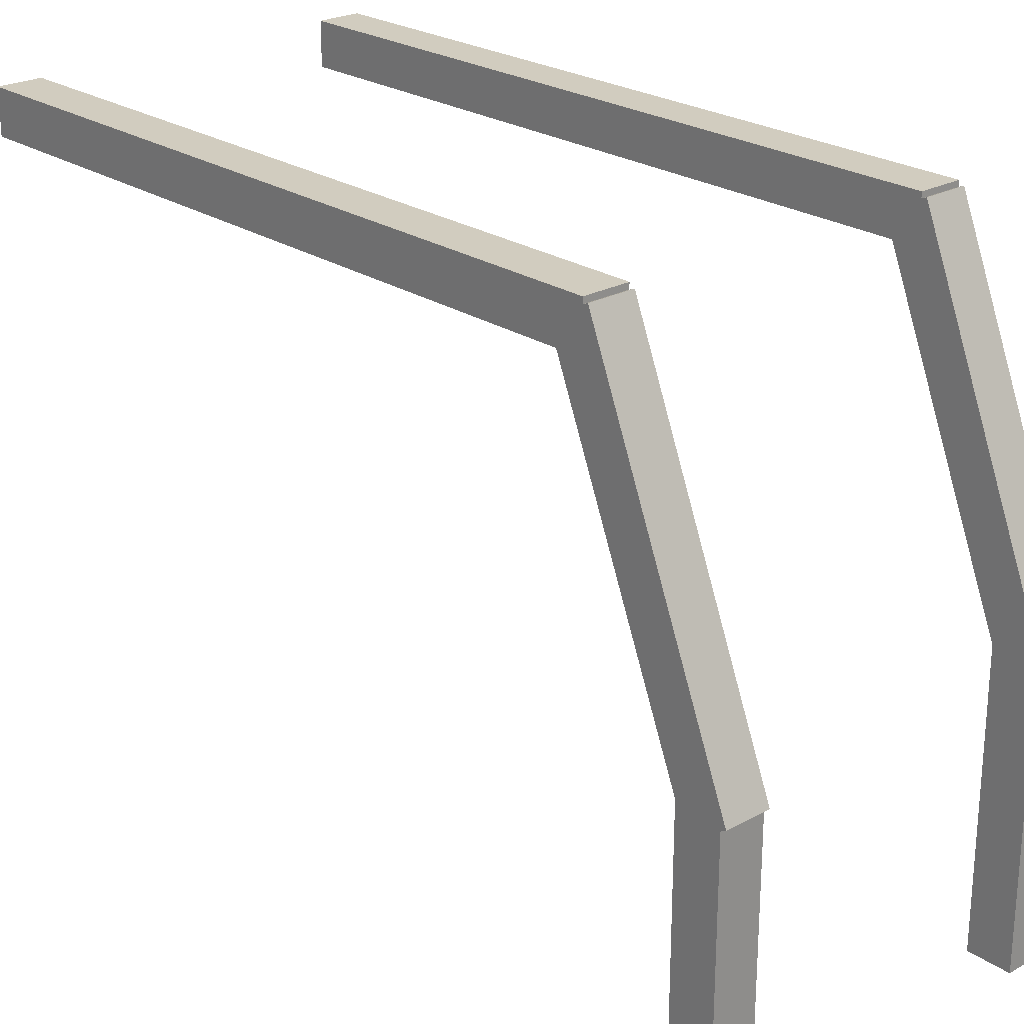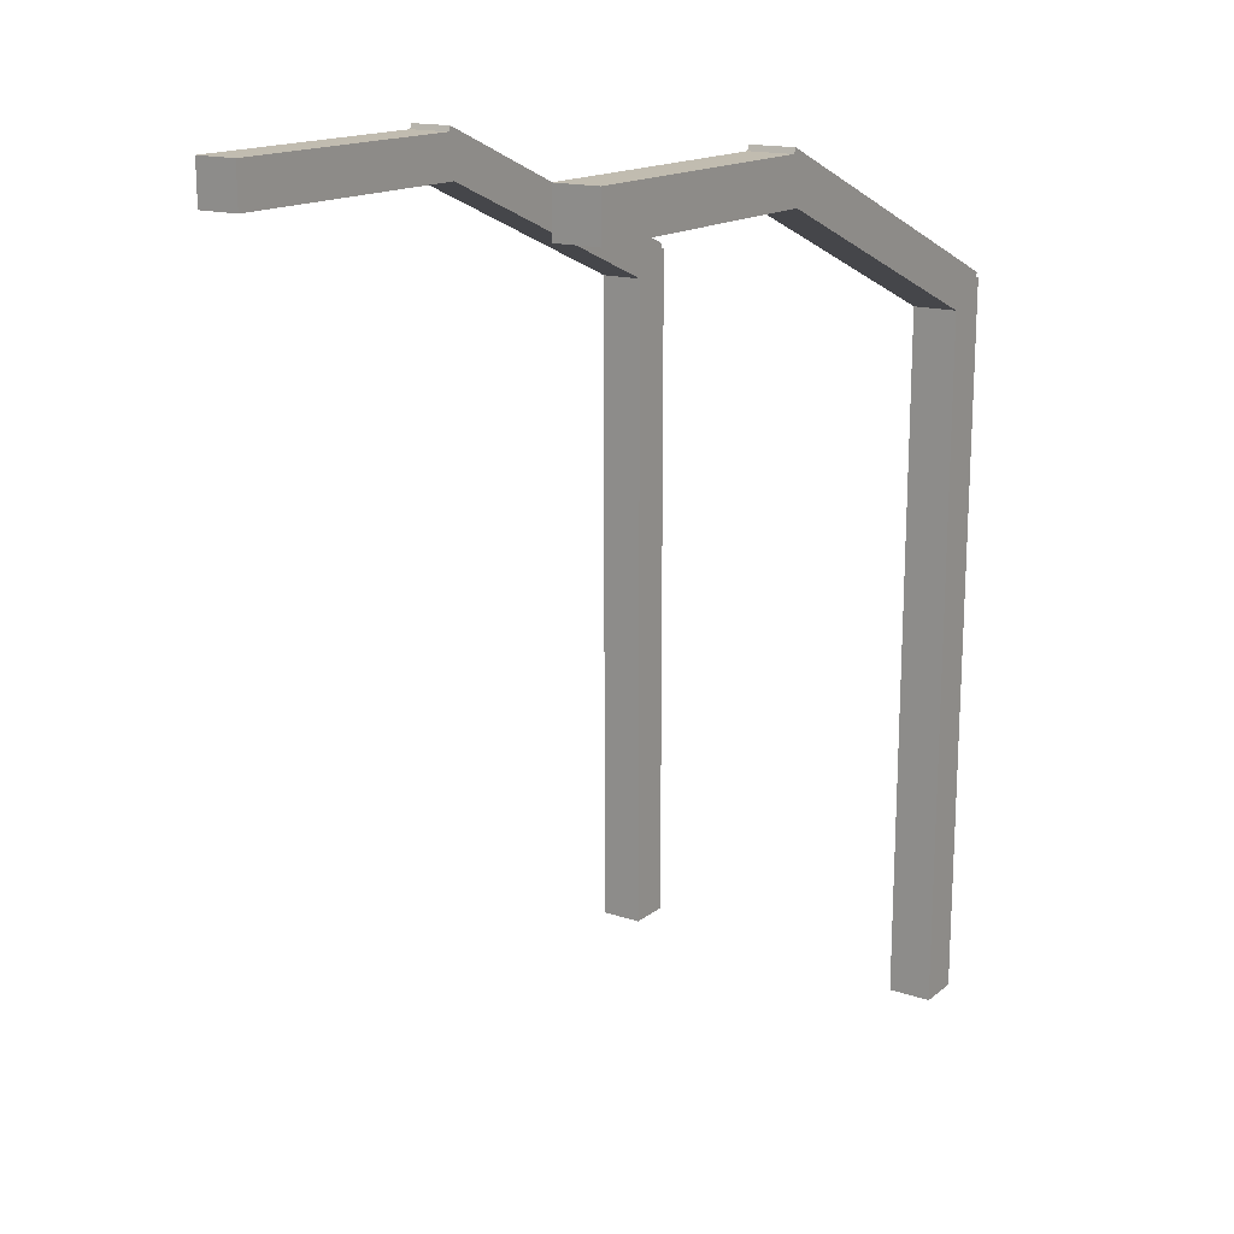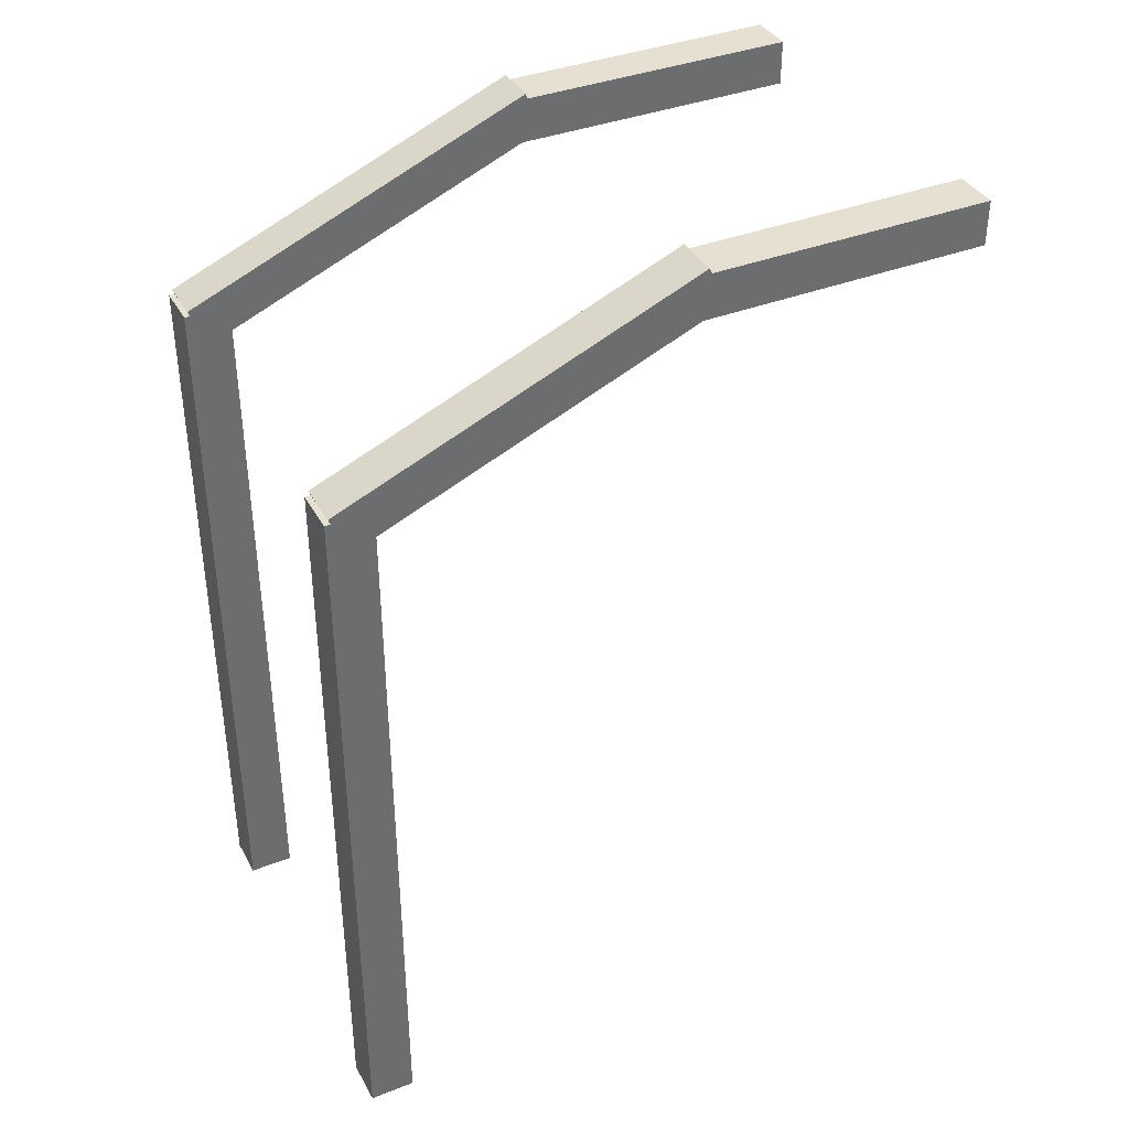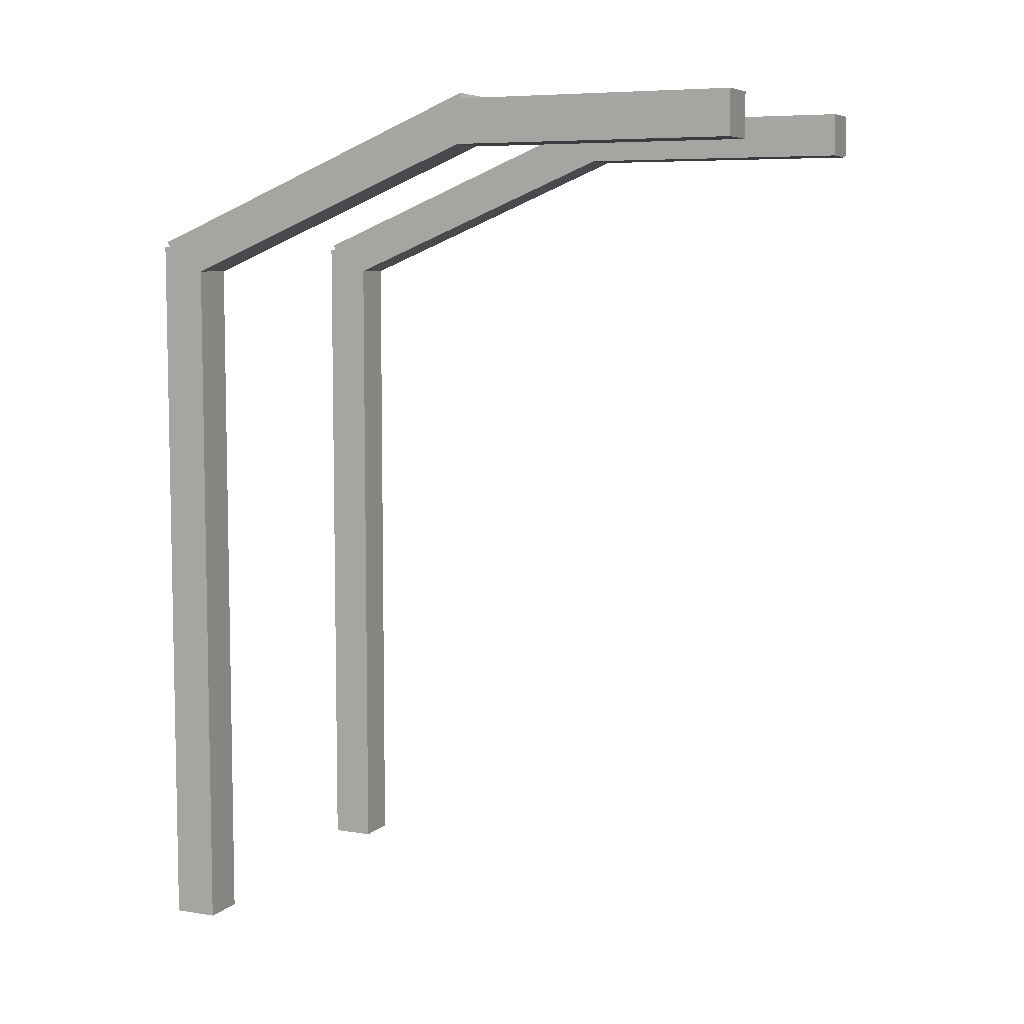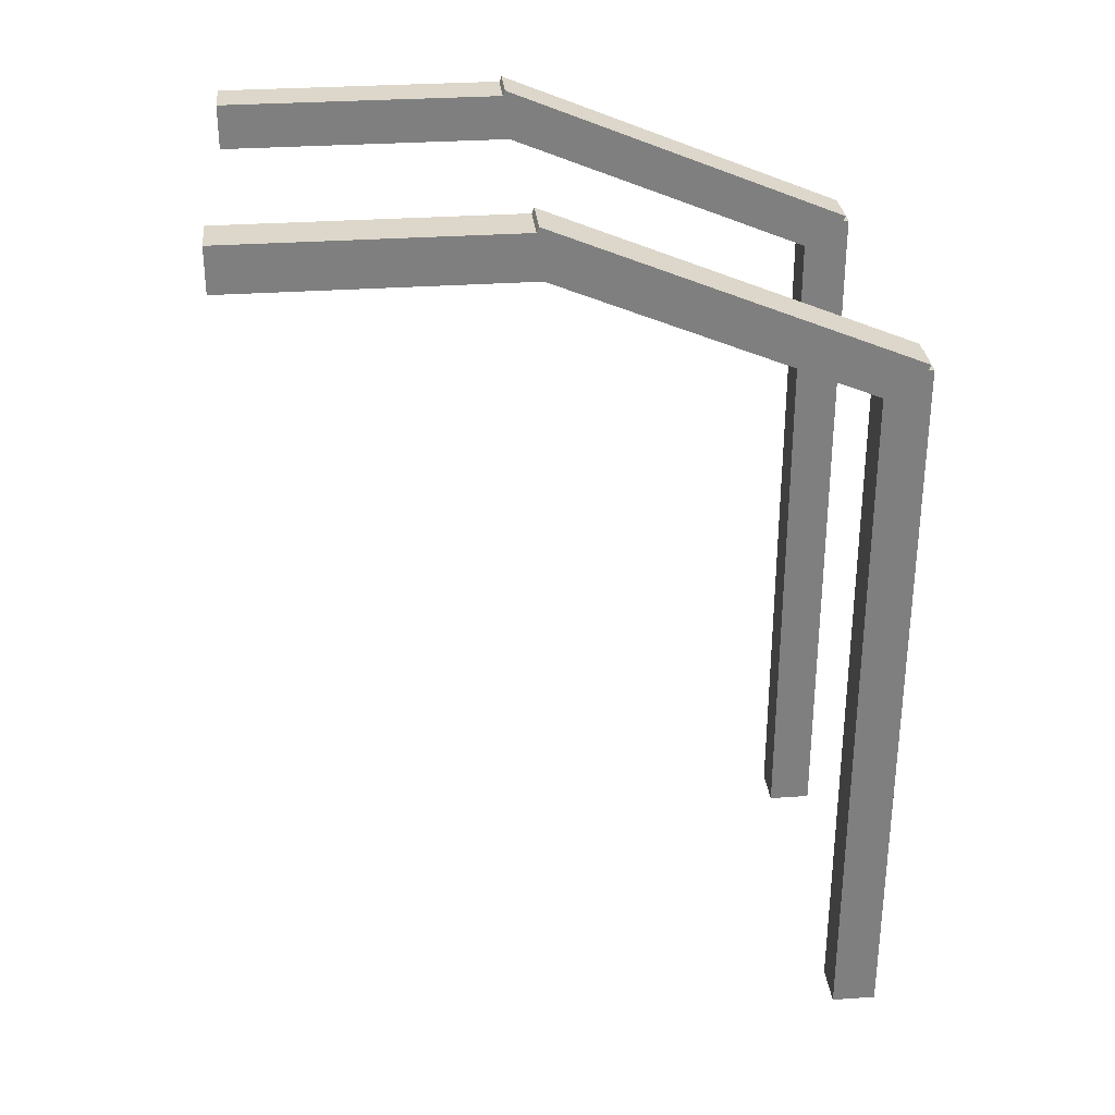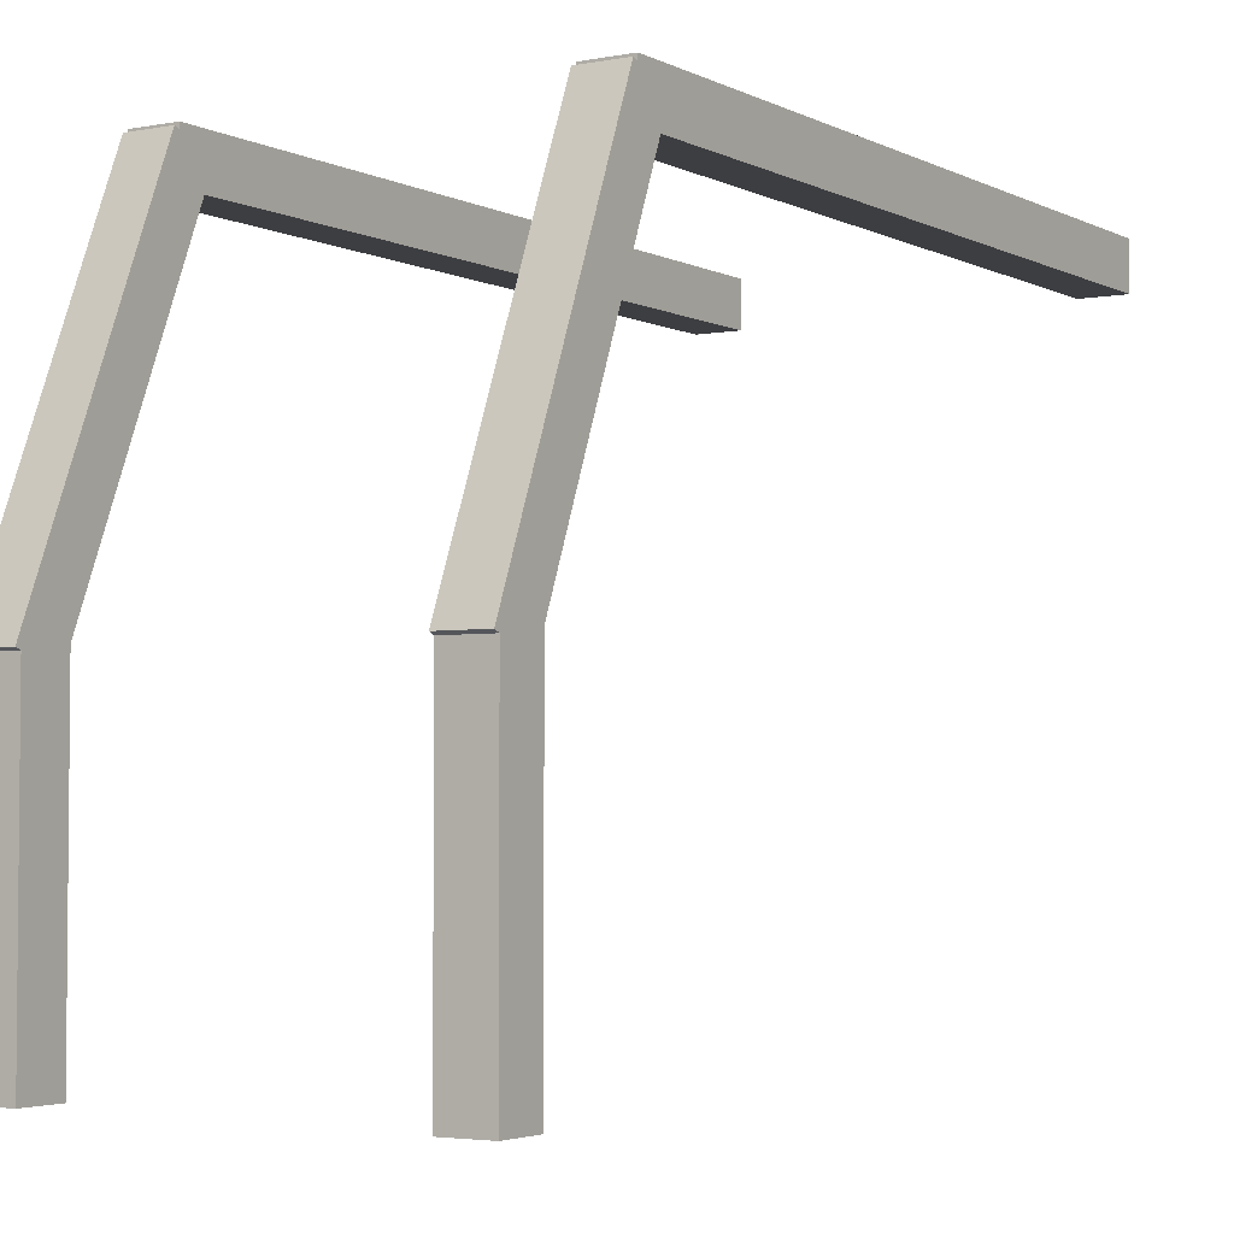
<metadata>
{"format":"obj","ext":"obj","renderer":"f3d","projection":"perspective","resolution":1024,"background":"white","views":[{"elev":24.1,"azim":-42.2,"up":"+Y"},{"elev":16.5,"azim":34.0,"up":"+Z"},{"elev":38.3,"azim":-116.2,"up":"+Z"},{"elev":6.9,"azim":-65.2,"up":"+Z"},{"elev":30.5,"azim":84.2,"up":"+Z"},{"elev":-3.5,"azim":32.4,"up":"+Y"}]}
</metadata>
<code>
o bodyModel
v 0.4375 2.794 -1.406
v 0.4375 2.669 -1.406
v 0.4375 2.794 0.6564
v 0.4375 2.669 0.6564
v 0.5625 2.794 0.6564
v 0.5625 2.669 0.6564
v 0.5625 2.794 -1.406
v 0.5625 2.669 -1.406
v -0.5625 2.794 -1.406
v -0.5625 2.669 -1.406
v -0.5625 2.794 0.6564
v -0.5625 2.669 0.6564
v -0.4375 2.794 0.6564
v -0.4375 2.669 0.6564
v -0.4375 2.794 -1.406
v -0.4375 2.669 -1.406
v -0.5625 2.737 0.5554
v -0.5625 1.755 0.962
v -0.5625 2.784 0.6709
v -0.5625 1.803 1.078
v -0.4375 2.784 0.6709
v -0.4375 1.803 1.078
v -0.4375 2.737 0.5554
v -0.4375 1.755 0.962
v -0.5625 1.825 0.9376
v -0.5625 1.013 0.9376
v -0.5625 1.825 1.063
v -0.5625 1.013 1.063
v -0.4375 1.825 1.063
v -0.4375 1.013 1.063
v -0.4375 1.825 0.9376
v -0.4375 1.013 0.9376
v 0.4375 2.737 0.5554
v 0.4375 1.755 0.962
v 0.4375 2.784 0.6709
v 0.4375 1.803 1.078
v 0.5625 2.784 0.6709
v 0.5625 1.803 1.078
v 0.5625 2.737 0.5554
v 0.5625 1.755 0.962
v 0.4375 1.825 0.9376
v 0.4375 1.013 0.9376
v 0.4375 1.825 1.063
v 0.4375 1.013 1.063
v 0.5625 1.825 1.063
v 0.5625 1.013 1.063
v 0.5625 1.825 0.9376
v 0.5625 1.013 0.9376
f 1 2 3
f 2 4 3
f 5 6 7
f 6 8 7
f 5 7 3
f 7 1 3
f 8 6 2
f 6 4 2
f 7 8 1
f 8 2 1
f 3 4 5
f 4 6 5
f 9 10 11
f 10 12 11
f 13 14 15
f 14 16 15
f 13 15 11
f 15 9 11
f 16 14 10
f 14 12 10
f 15 16 9
f 16 10 9
f 11 12 13
f 12 14 13
f 17 18 19
f 18 20 19
f 21 22 23
f 22 24 23
f 21 23 19
f 23 17 19
f 24 22 18
f 22 20 18
f 23 24 17
f 24 18 17
f 19 20 21
f 20 22 21
f 25 26 27
f 26 28 27
f 29 30 31
f 30 32 31
f 29 31 27
f 31 25 27
f 32 30 26
f 30 28 26
f 31 32 25
f 32 26 25
f 27 28 29
f 28 30 29
f 33 34 35
f 34 36 35
f 37 38 39
f 38 40 39
f 37 39 35
f 39 33 35
f 40 38 34
f 38 36 34
f 39 40 33
f 40 34 33
f 35 36 37
f 36 38 37
f 41 42 43
f 42 44 43
f 45 46 47
f 46 48 47
f 45 47 43
f 47 41 43
f 48 46 42
f 46 44 42
f 47 48 41
f 48 42 41
f 43 44 45
f 44 46 45

</code>
